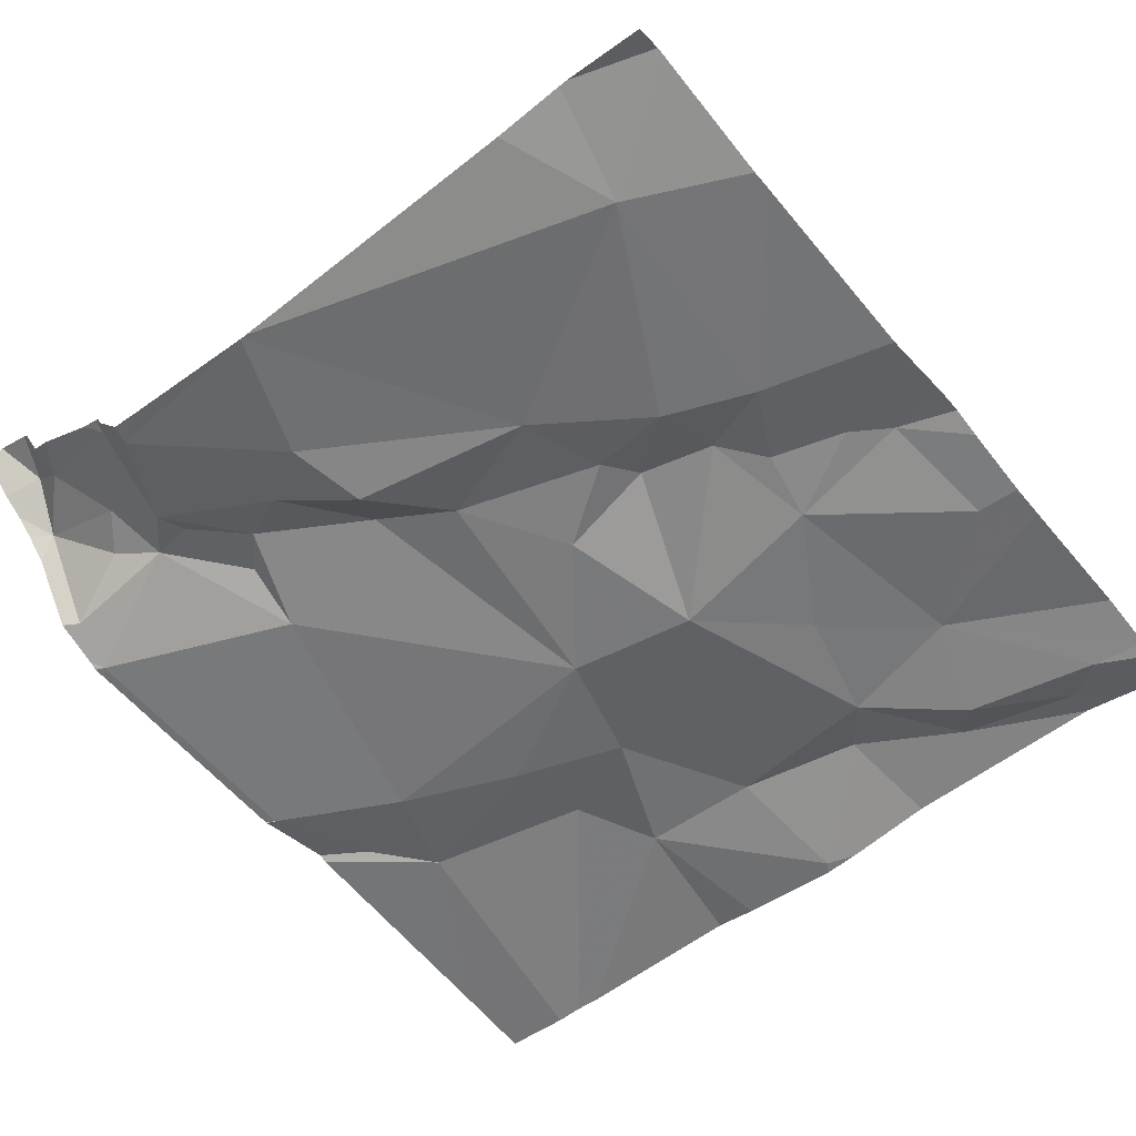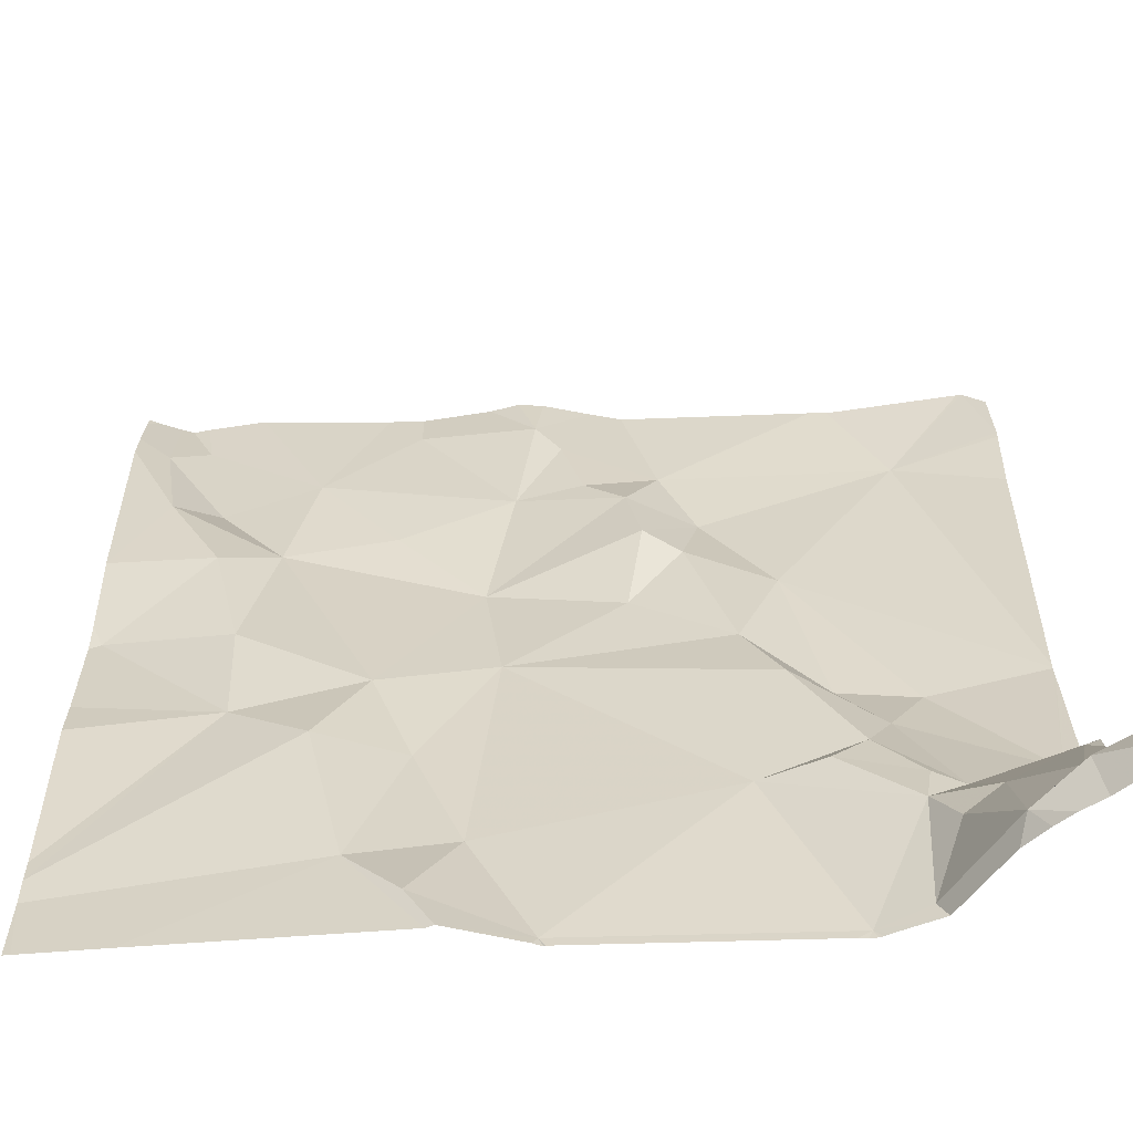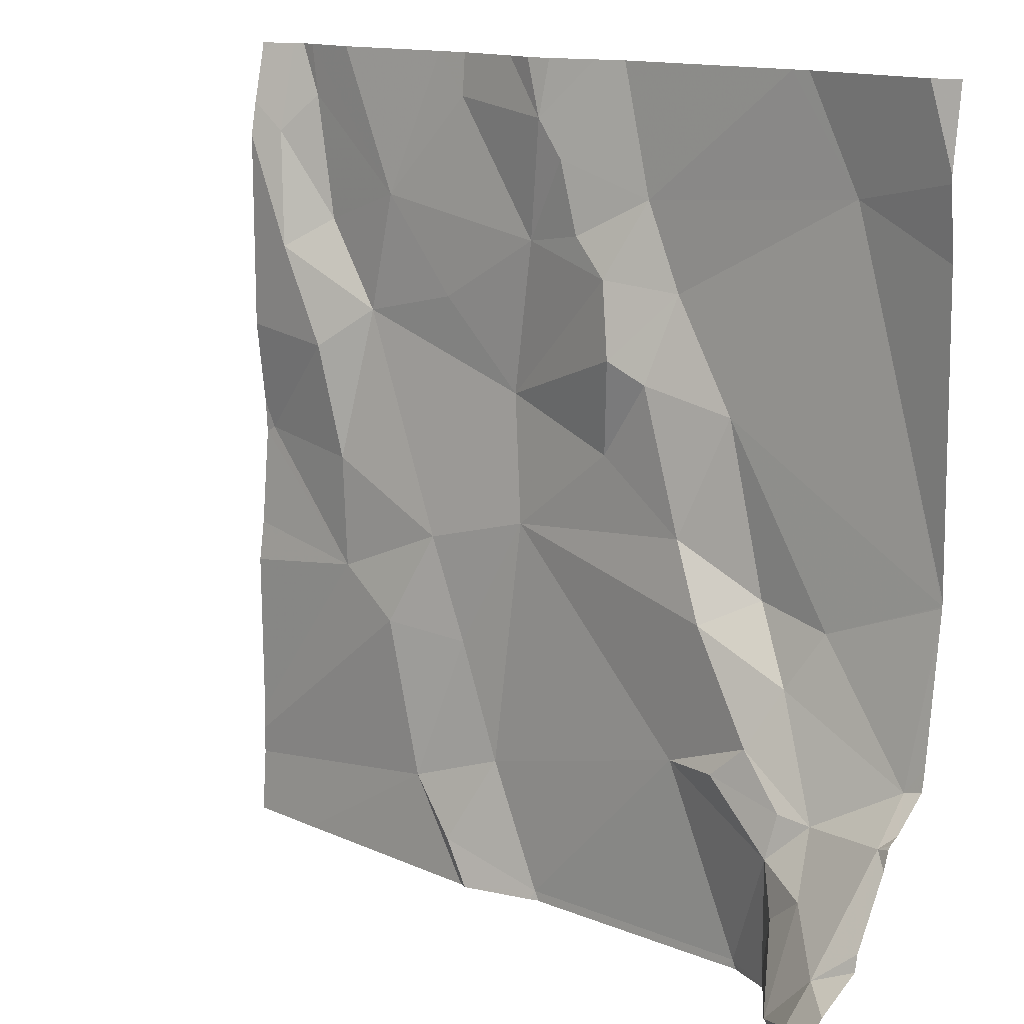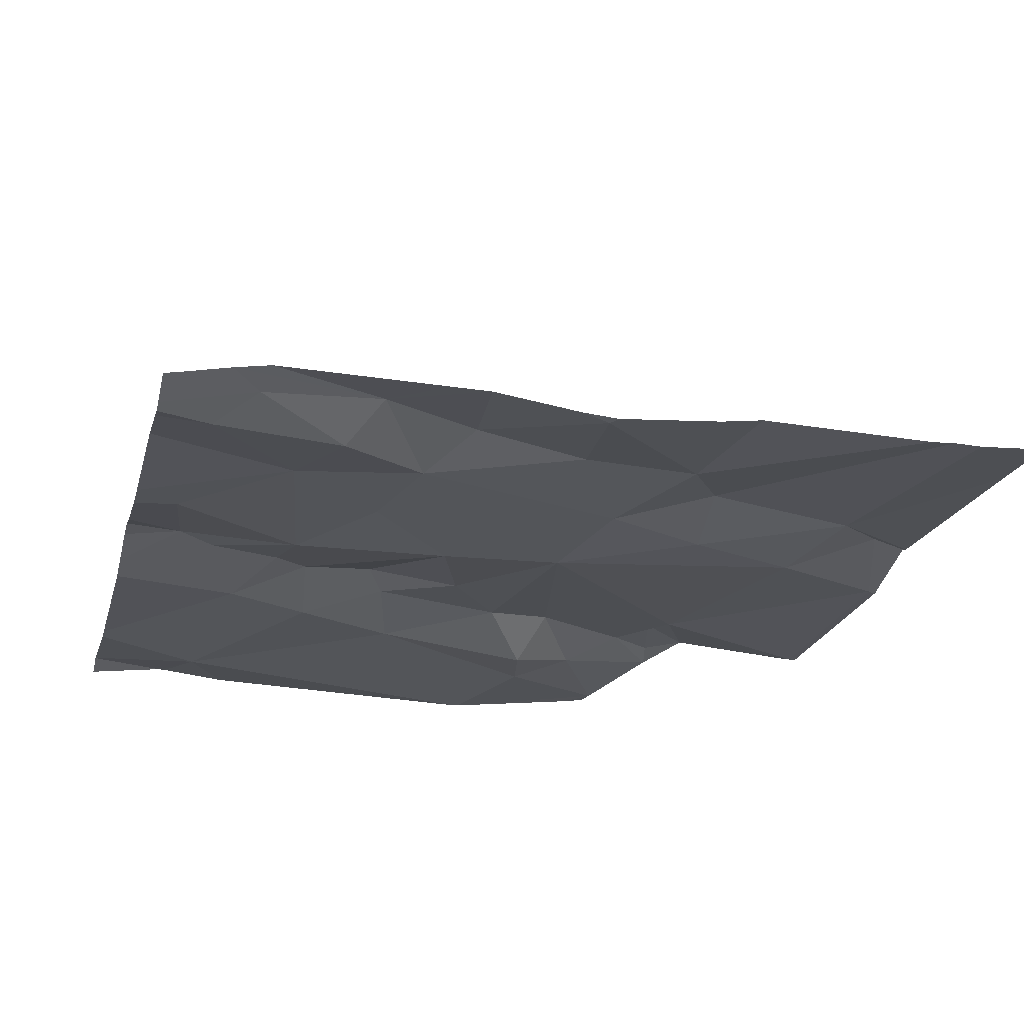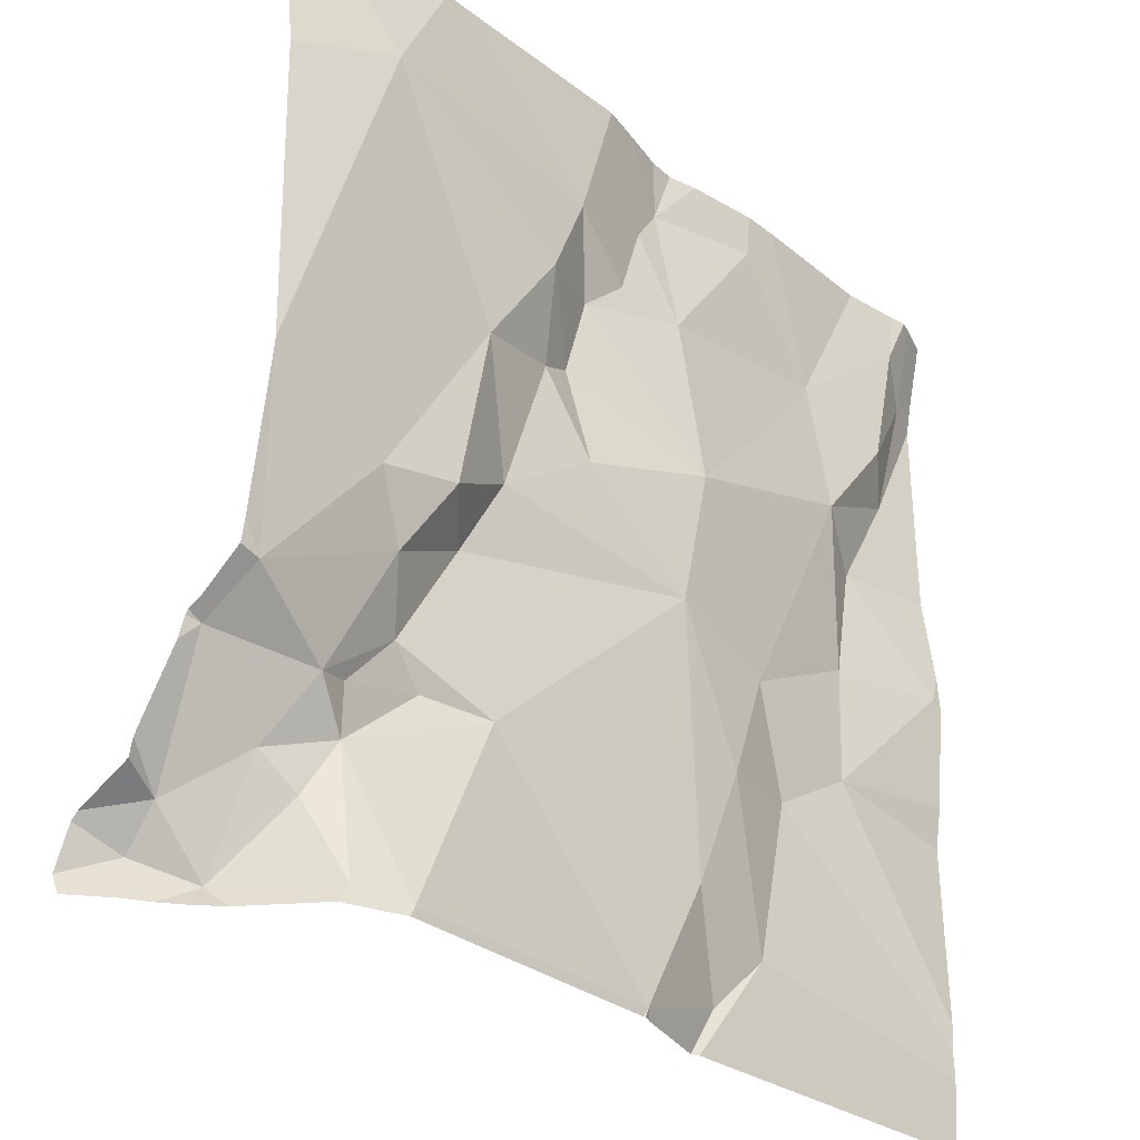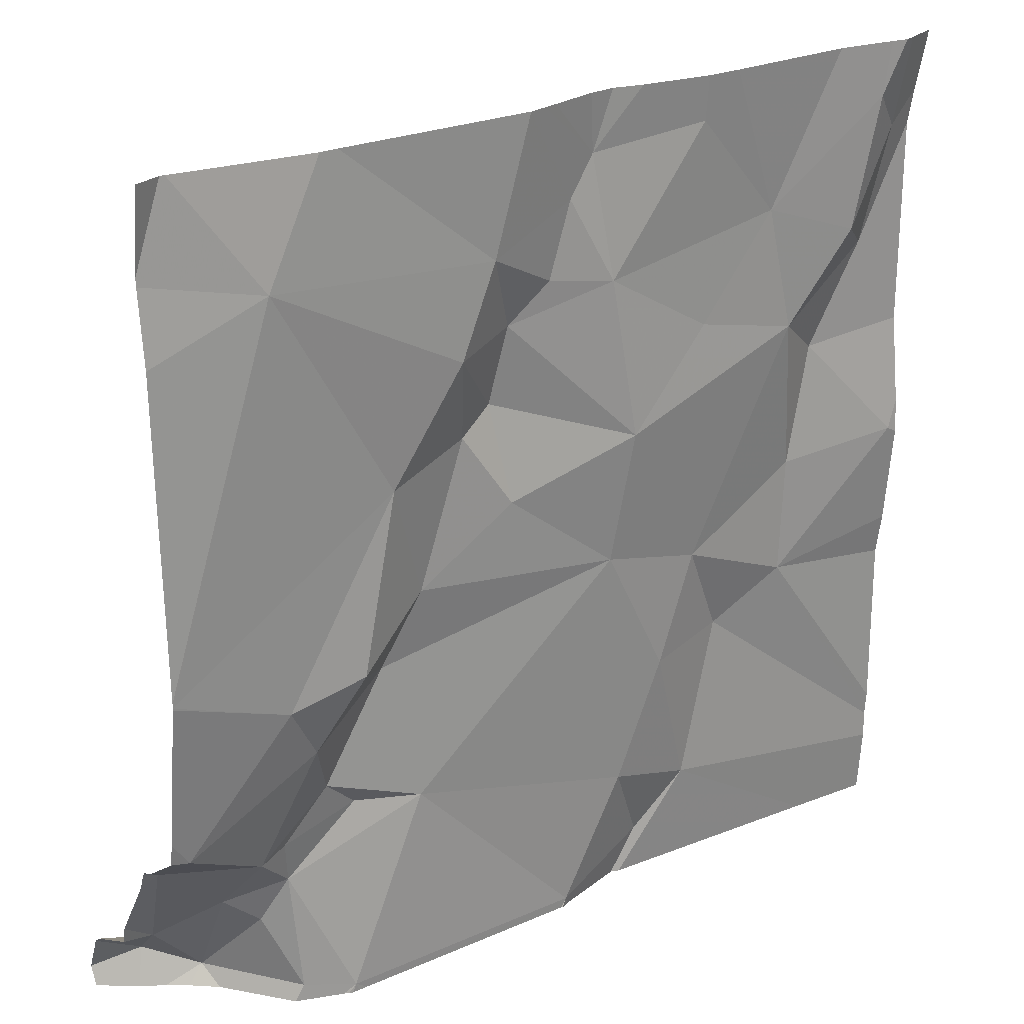
<metadata>
{"format":"obj","ext":"obj","renderer":"f3d","projection":"perspective","resolution":1024,"background":"white","views":[{"elev":-56.0,"azim":129.3,"up":"+Z"},{"elev":-56.8,"azim":-0.0,"up":"+Y"},{"elev":13.9,"azim":39.8,"up":"+Y"},{"elev":-24.3,"azim":-104.4,"up":"+Z"},{"elev":-32.1,"azim":131.3,"up":"+Y"},{"elev":24.7,"azim":142.6,"up":"+Y"}]}
</metadata>
<code>
v -144.3 278.9 500.6
v -144.2 279.1 500.6
v -144.1 278.8 500.6
v -144.1 278.5 500.7
v -144.3 279.4 500.6
v -143.5 278.8 500.6
v -143.5 278.5 500.8
v -144.3 279.4 500.6
v -144.3 279 500.6
v -144.4 279.4 500.6
v -144.1 278.5 500.7
v -144.1 279.3 500.6
v -144.2 279.2 500.6
v -144.4 279.3 500.6
v -144.3 279.3 500.6
v -144.4 278.9 500.6
v -143.5 278.5 500.8
v -144.1 278.7 500.6
v -144.2 278.7 500.7
v -144.1 279.1 500.6
v -144.3 278.8 500.6
v -144.3 279.2 500.6
v -144.4 279.1 500.6
v -144 279.2 500.6
v -143.5 278.4 500.8
v -144 278.8 500.6
v -144 279 500.6
v -143.5 278.8 500.6
v -144 278.6 500.6
v -144 278.4 500.7
v -143.7 279 500.6
v -143.6 279.2 500.6
v -143.9 279.4 500.6
v -143.5 279.4 500.6
v -143.7 278.7 500.7
v -143.7 278.8 500.7
v -143.6 278.7 500.6
v -143.9 279.3 500.6
v -143.8 279.2 500.6
v -143.9 278.9 500.6
v -143.8 279 500.6
v -143.8 278.9 500.6
v -143.8 279.1 500.6
v -143.7 278.8 500.6
v -143.9 279.4 500.6
v -144 278.4 500.6
v -143.7 278.4 500.7
v -143.6 278.5 500.7
v -143.5 278.5 500.8
v -143.6 278.4 500.8
v -143.5 278.4 500.8
v -143.9 279.4 500.6
v -143.7 279.4 500.6
v -143.6 278.4 500.7
v -143.5 278.4 500.8
v -143.5 279.4 500.6
v -143.7 278.4 500.7
v -143.8 278.6 500.7
v -144 278.4 500.6
v -143.9 279 500.7
v -143.7 278.4 500.7
v -143.9 279.1 500.6
v -143.5 278.4 500.8
v -144.3 278.4 500.6
v -144 278.4 500.7
v -143.9 279.2 500.6
v -143.6 278.8 500.6
v -143.5 278.6 500.7
v -144.1 279.4 500.6
v -144.4 279.4 500.6
v -143.6 278.4 500.8
v -144 279.3 500.6
v -143.5 278.4 500.8
v -143.6 278.6 500.7
v -143.7 278.6 500.7
v -143.6 278.4 500.7
v -143.5 278.6 500.6
v -143.6 278.6 500.7
v -143.6 278.6 500.7
v -143.5 278.4 500.8
v -143.6 278.5 500.7
v -144.1 279.4 500.6
v -144.4 278.5 500.6
v -144.4 278.9 500.6
v -144.4 278.9 500.6
v -144.4 278.8 500.6
v -144.4 278.7 500.6
v -144.4 279 500.6
v -144.4 279.3 500.6
v -144.4 279.3 500.6
v -144.4 279.1 500.6
v -144.4 279.3 500.6
v -144.4 278.5 500.6
v -144.4 278.5 500.6
v -143.5 278.5 500.8
v -143.5 278.5 500.8
v -143.5 279.2 500.6
v -143.5 278.6 500.7
v -143.5 278.8 500.6
v -143.5 279.3 500.6
v -143.5 279.3 500.6
v -143.5 278.6 500.7
v -143.5 278.6 500.7
v -143.5 278.6 500.7
v -143.5 278.8 500.6
v -143.5 278.7 500.6
v -143.5 278.7 500.6
v -143.7 278.4 500.7
v -144 278.4 500.6
v -143.9 278.4 500.6
v -143.7 278.4 500.7
v -143.7 278.4 500.7
v -144.4 278.4 500.6
v -144.4 278.4 500.6
v -143.5 278.4 500.8
v -144 279.4 500.6
v -144 279.4 500.6
v -144 279.4 500.6
v -143.6 279.4 500.6
v -144.4 279.4 500.6
v -144.4 279.4 500.6
v -144.4 279.4 500.6
v -143.5 279.4 500.6
f 2 1 3
f 113 83 114
f 2 9 1
f 11 4 65
f 82 12 69
f 14 15 70
f 98 68 96
f 19 18 3
f 20 13 2
f 21 16 84
f 85 9 88
f 3 1 21
f 2 22 23
f 3 21 19
f 24 13 20
f 23 14 89
f 1 9 16
f 3 26 27
f 23 9 2
f 27 20 2
f 15 22 13
f 88 23 91
f 22 14 23
f 15 14 22
f 97 32 28
f 92 89 120
f 24 12 13
f 5 13 8
f 110 59 109
f 93 21 94
f 118 72 117
f 29 18 4
f 4 11 29
f 18 19 4
f 83 19 93
f 3 27 2
f 21 1 16
f 13 22 2
f 96 49 95
f 32 31 6
f 36 35 37
f 38 39 45
f 41 40 42
f 43 32 39
f 43 41 31
f 42 44 31
f 40 26 42
f 49 48 50
f 117 72 33
f 49 50 51
f 49 51 17
f 116 72 118
f 80 50 55
f 109 59 46
f 108 57 111
f 57 58 59
f 27 40 60
f 26 58 36
f 43 62 60
f 41 43 60
f 44 42 36
f 24 66 38
f 27 24 20
f 33 72 52
f 18 29 26
f 44 37 67
f 68 49 96
f 44 67 31
f 6 67 99
f 26 3 18
f 100 32 101
f 72 38 52
f 24 62 66
f 26 40 27
f 44 36 37
f 72 12 24
f 27 62 24
f 40 41 60
f 36 42 26
f 42 31 41
f 43 39 62
f 69 72 116
f 54 76 57
f 24 38 72
f 53 32 119
f 75 74 35
f 59 11 30
f 71 76 54
f 54 57 108
f 78 77 37
f 79 75 58
f 34 32 56
f 56 100 123
f 46 59 30
f 68 78 48
f 68 48 49
f 53 39 32
f 52 38 45
f 68 77 78
f 57 76 79
f 75 79 74
f 50 81 76
f 81 79 76
f 58 75 35
f 81 50 48
f 79 48 78
f 61 59 110
f 37 35 78
f 74 78 35
f 79 81 48
f 78 74 79
f 36 58 35
f 29 11 59
f 58 26 29
f 79 58 57
f 77 67 37
f 43 31 32
f 62 27 60
f 62 39 66
f 39 38 66
f 99 77 105
f 47 57 61
f 61 57 59
f 77 68 103
f 29 59 58
f 45 39 53
f 83 4 19
f 84 16 85
f 95 49 7
f 85 16 9
f 86 21 84
f 7 49 17
f 87 21 86
f 55 50 63
f 8 13 82
f 88 9 23
f 17 51 25
f 89 14 10
f 90 23 89
f 73 51 80
f 63 50 71
f 91 23 90
f 71 50 76
f 28 32 6
f 93 19 21
f 6 31 67
f 5 15 13
f 94 21 87
f 80 51 50
f 99 67 77
f 32 100 56
f 73 25 51
f 101 32 97
f 102 68 98
f 10 14 70
f 103 68 104
f 30 11 65
f 65 4 64
f 104 68 102
f 70 15 5
f 105 77 106
f 106 77 107
f 64 4 113
f 107 77 103
f 111 57 112
f 69 12 72
f 112 57 47
f 113 4 83
f 82 13 12
f 115 25 73
f 119 32 34
f 120 89 10
f 121 92 120
f 122 92 121

</code>
